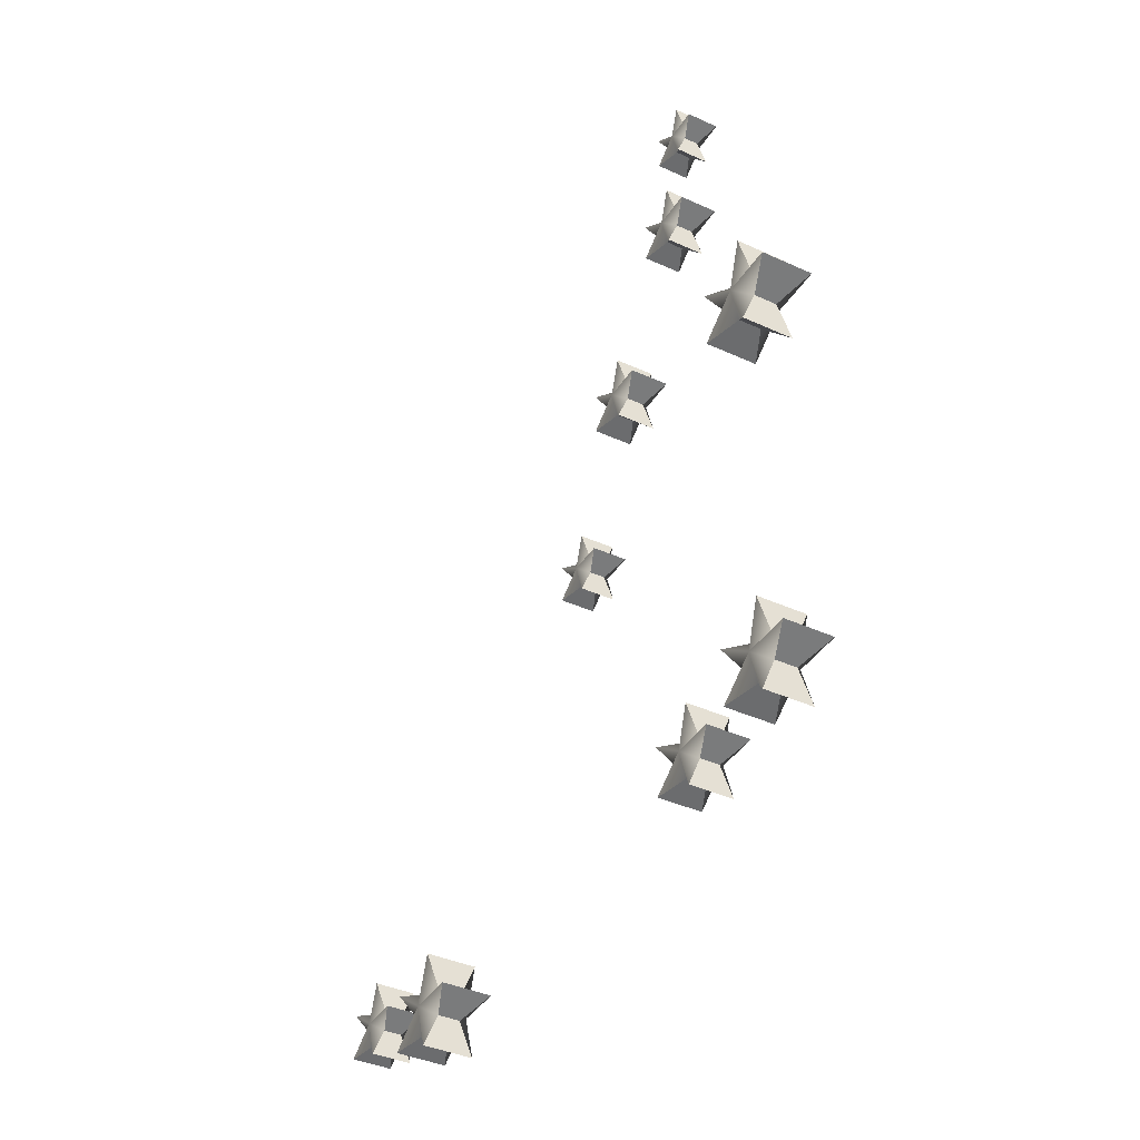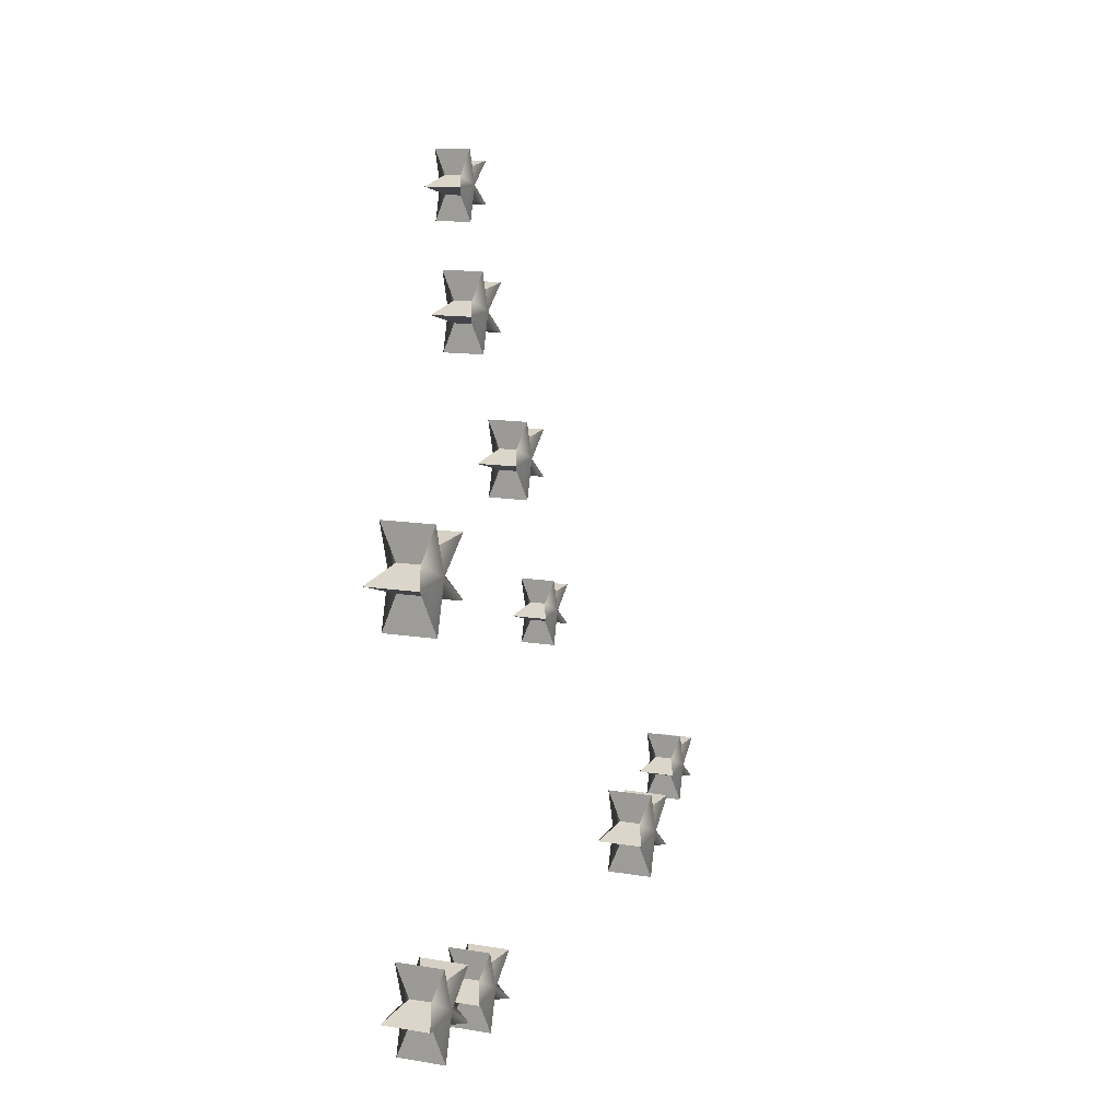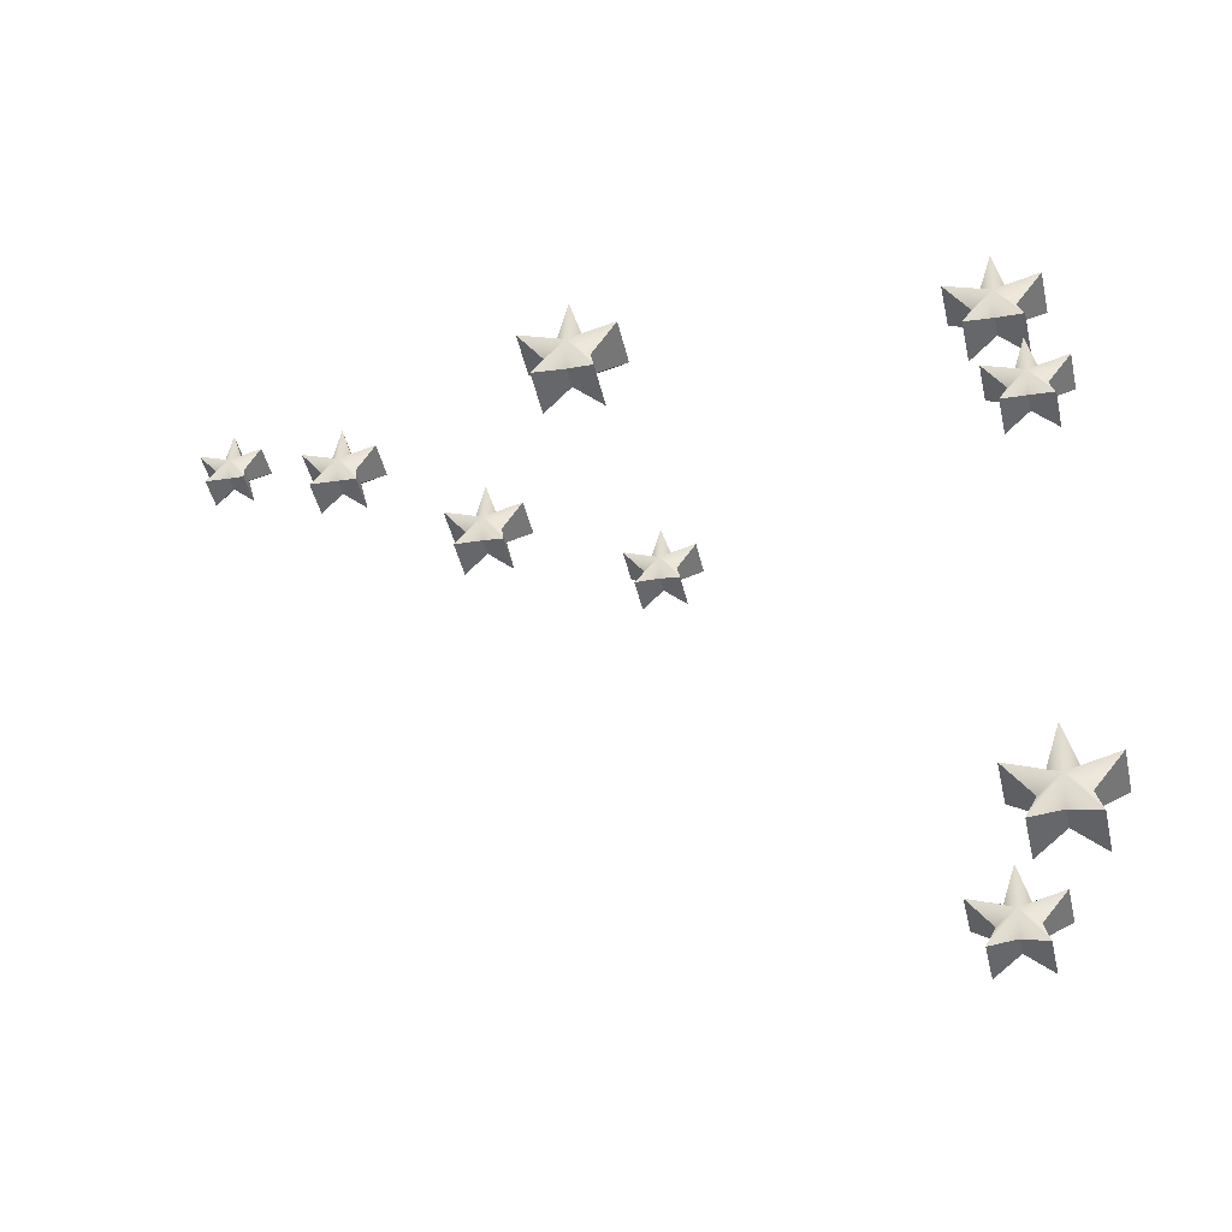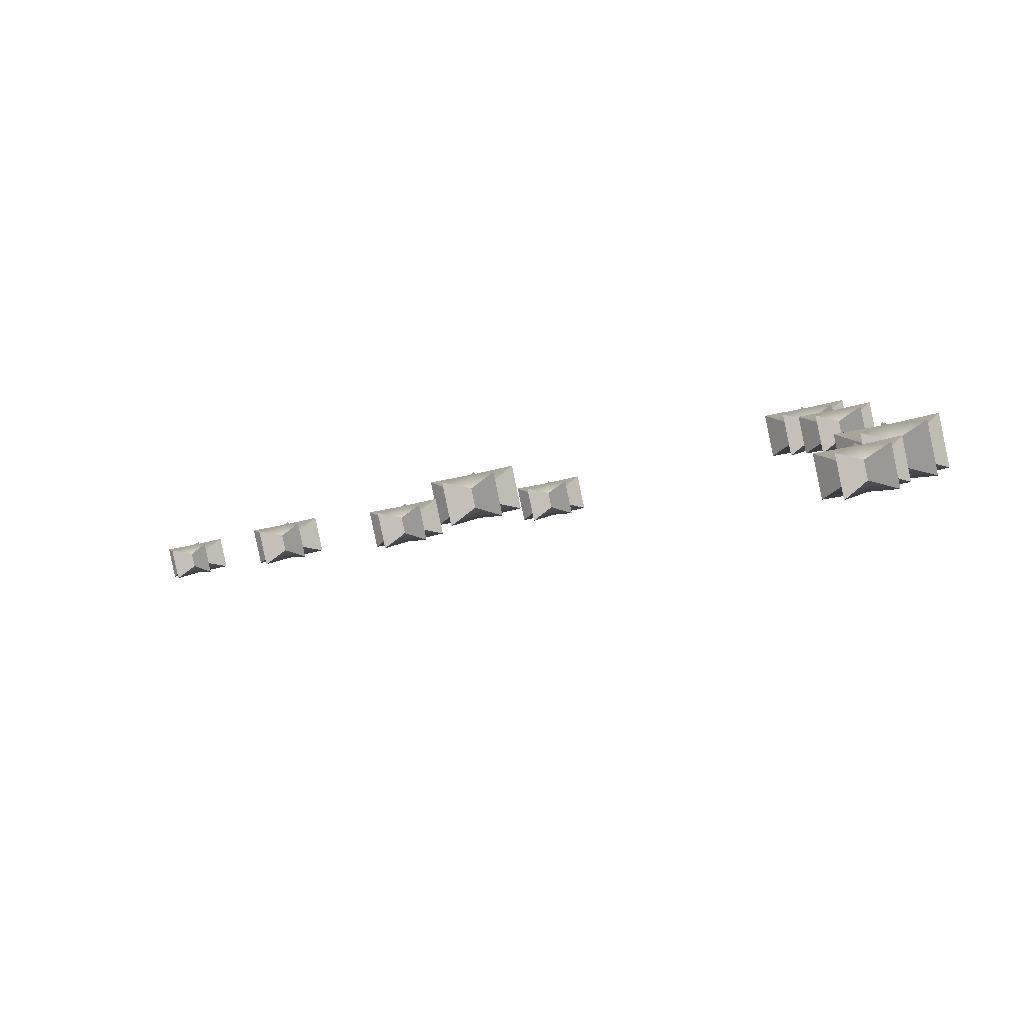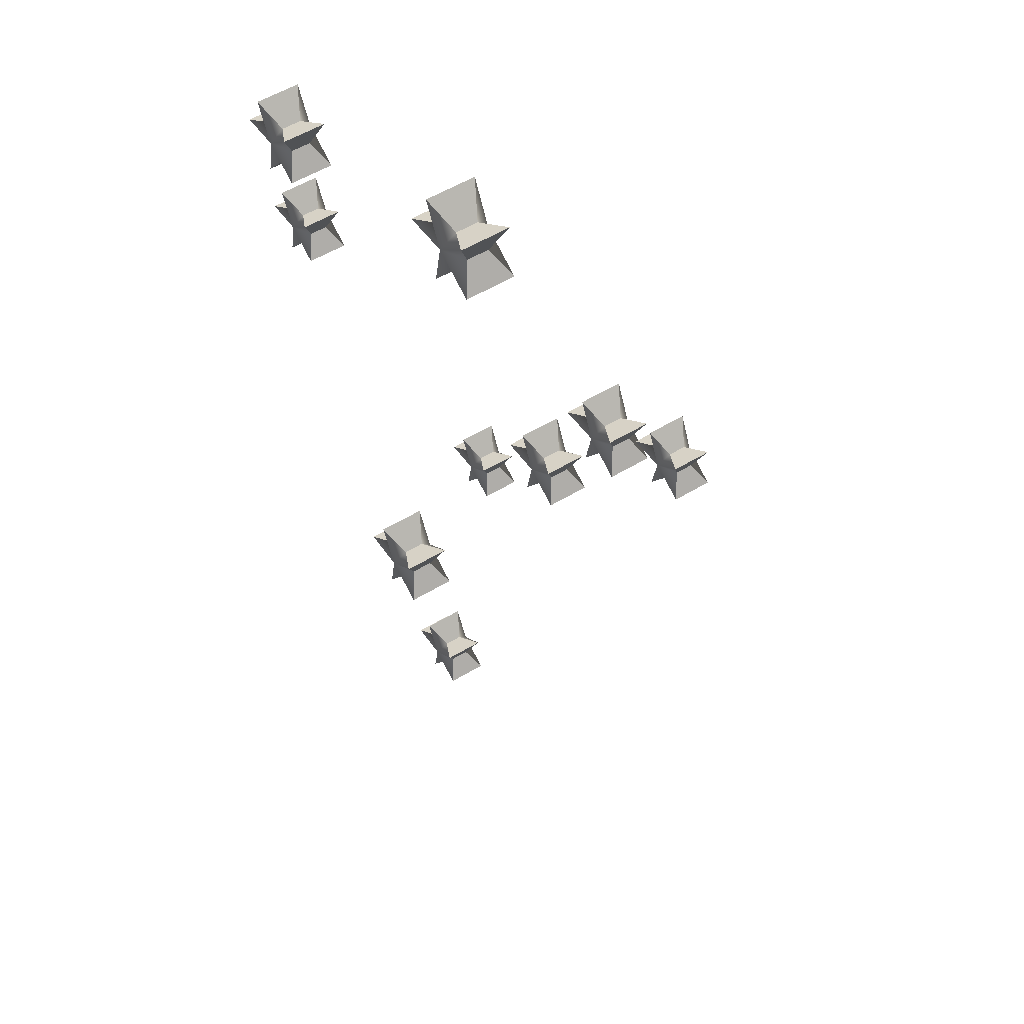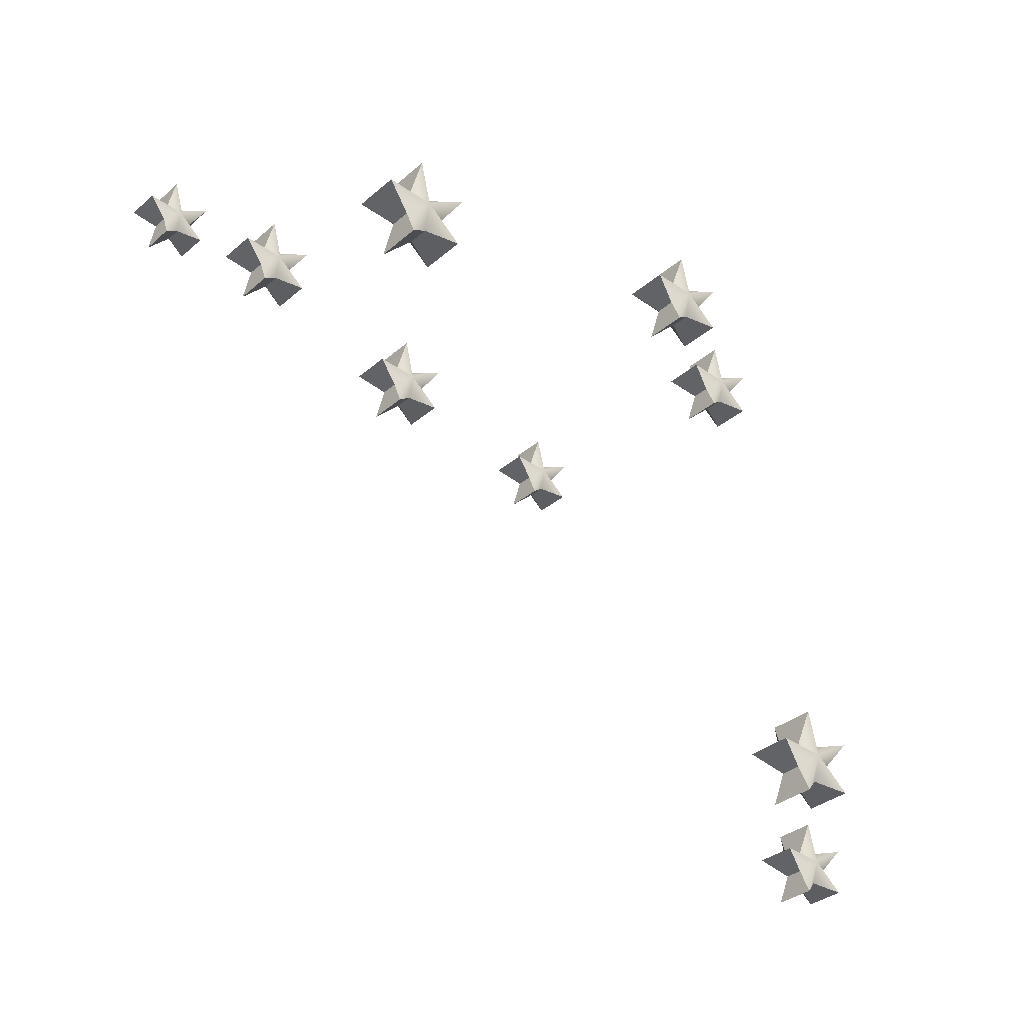
<metadata>
{"format":"obj","ext":"obj","renderer":"f3d","projection":"perspective","resolution":1024,"background":"white","views":[{"elev":-39.9,"azim":-14.4,"up":"+Y"},{"elev":13.5,"azim":35.4,"up":"+Y"},{"elev":-28.9,"azim":-76.8,"up":"+Z"},{"elev":-70.6,"azim":-77.8,"up":"+Z"},{"elev":26.8,"azim":151.0,"up":"+Z"},{"elev":-13.3,"azim":-132.0,"up":"+Z"}]}
</metadata>
<code>
g default
v -9.203 3.974 2.631
v -9.257 4.025 2.695
v -9.165 4.025 2.67
v -9.191 3.959 2.677
v -9.173 3.935 2.642
v -9.148 3.935 2.733
v -9.191 3.91 2.677
v -9.244 3.974 2.642
v -9.231 3.959 2.688
v -9.264 3.935 2.667
v -9.24 3.935 2.758
v -9.193 3.99 2.568
v -9.231 3.91 2.688
v -9.165 3.844 2.67
v -9.211 3.935 2.604
v -9.203 3.895 2.631
v -9.284 3.99 2.592
v -9.193 3.879 2.568
v -9.257 3.844 2.695
v -9.251 3.935 2.614
v -9.244 3.895 2.642
v -9.284 3.879 2.592
g polySurface593 polySurface315
f 2 3 1 8
f 3 4 5
f 4 6 5
f 1 3 5
f 6 7 5
f 9 2 10
f 11 9 10
f 2 8 10
f 12 1 5
f 13 11 10
f 7 14 5
f 15 12 5
f 14 16 5
f 8 17 10
f 18 15 5
f 19 13 10
f 16 18 5
f 17 20 10
f 21 19 10
f 20 22 10
f 22 21 10
f 2 9 4 3
f 9 11 6 4
f 11 13 7 6
f 17 8 1 12
f 13 19 14 7
f 20 17 12 15
f 19 21 16 14
f 22 20 15 18
f 21 22 18 16
g default
v -9.099 4.646 2.959
v -9.12 4.591 2.964
v -9.105 4.571 2.935
v -9.084 4.571 3.011
v -9.13 4.604 2.926
v -9.12 4.55 2.964
v -9.154 4.591 2.973
v -9.175 4.646 2.979
v -9.181 4.571 2.956
v -9.161 4.571 3.032
v -9.164 4.604 2.935
v -9.121 4.617 2.873
v -9.154 4.55 2.973
v -9.099 4.496 2.959
v -9.136 4.571 2.903
v -9.13 4.538 2.926
v -9.198 4.617 2.894
v -9.121 4.524 2.873
v -9.175 4.496 2.979
v -9.17 4.571 2.912
v -9.164 4.538 2.935
v -9.198 4.524 2.894
g polySurface315 polySurface594
f 23 24 25
f 24 26 25
f 27 23 25
f 26 28 25
f 29 30 31
f 32 29 31
f 30 33 31
f 34 27 25
f 35 32 31
f 28 36 25
f 37 34 25
f 36 38 25
f 33 39 31
f 40 37 25
f 41 35 31
f 38 40 25
f 39 42 31
f 43 41 31
f 42 44 31
f 44 43 31
f 30 29 24 23
f 29 32 26 24
f 33 30 23 27
f 32 35 28 26
f 39 33 27 34
f 35 41 36 28
f 42 39 34 37
f 41 43 38 36
f 44 42 37 40
f 43 44 40 38
g default
v -9.104 4.388 2.911
v -9.129 4.324 2.917
v -9.111 4.3 2.883
v -9.087 4.3 2.973
v -9.141 4.339 2.873
v -9.129 4.276 2.917
v -9.169 4.324 2.928
v -9.194 4.388 2.935
v -9.201 4.3 2.907
v -9.177 4.3 2.997
v -9.181 4.339 2.883
v -9.131 4.354 2.81
v -9.169 4.276 2.928
v -9.104 4.211 2.911
v -9.148 4.3 2.845
v -9.141 4.261 2.873
v -9.221 4.354 2.835
v -9.131 4.245 2.81
v -9.194 4.211 2.935
v -9.188 4.3 2.856
v -9.181 4.261 2.883
v -9.221 4.245 2.835
g polySurface315 polySurface595
f 45 46 47
f 46 48 47
f 49 45 47
f 48 50 47
f 51 52 53
f 54 51 53
f 52 55 53
f 56 49 47
f 57 54 53
f 50 58 47
f 59 56 47
f 58 60 47
f 55 61 53
f 62 59 47
f 63 57 53
f 60 62 47
f 61 64 53
f 65 63 53
f 64 66 53
f 66 65 53
f 52 51 46 45
f 51 54 48 46
f 55 52 45 49
f 54 57 50 48
f 61 55 49 56
f 57 63 58 50
f 64 61 56 59
f 63 65 60 58
f 66 64 59 62
f 65 66 62 60
g default
v -9.127 2.77 2.917
v -9.18 2.743 3.006
v -9.08 2.743 2.979
v -9.099 2.842 2.91
v -9.107 2.743 2.879
v -9.14 2.787 2.868
v -9.127 2.716 2.917
v -9.171 2.77 2.929
v -9.199 2.842 2.937
v -9.207 2.743 2.906
v -9.184 2.787 2.88
v -9.129 2.804 2.798
v -9.171 2.716 2.929
v -9.099 2.645 2.91
v -9.148 2.743 2.837
v -9.14 2.699 2.868
v -9.199 2.645 2.937
v -9.229 2.804 2.825
v -9.129 2.682 2.798
v -9.192 2.743 2.849
v -9.184 2.699 2.88
v -9.229 2.682 2.825
g polySurface315 polySurface596
f 68 69 67 74
f 70 67 71
f 67 69 71
f 72 70 71
f 69 73 71
f 74 75 76
f 68 74 76
f 75 77 76
f 78 72 71
f 79 68 76
f 73 80 71
f 81 78 71
f 80 82 71
f 73 79 83 80
f 77 84 76
f 85 81 71
f 83 79 76
f 82 85 71
f 84 86 76
f 87 83 76
f 86 88 76
f 88 87 76
f 75 74 67 70
f 77 75 70 72
f 68 79 73 69
f 84 77 72 78
f 86 84 78 81
f 83 87 82 80
f 88 86 81 85
f 87 88 85 82
g default
v -9.377 2.848 1.813
v -9.411 2.761 1.821
v -9.387 2.729 1.776
v -9.355 2.729 1.896
v -9.427 2.781 1.762
v -9.411 2.697 1.821
v -9.464 2.761 1.835
v -9.498 2.848 1.845
v -9.508 2.729 1.808
v -9.475 2.729 1.928
v -9.48 2.781 1.776
v -9.414 2.802 1.678
v -9.464 2.697 1.835
v -9.377 2.611 1.813
v -9.437 2.729 1.725
v -9.427 2.677 1.762
v -9.534 2.802 1.711
v -9.414 2.656 1.678
v -9.498 2.611 1.845
v -9.49 2.729 1.739
v -9.48 2.677 1.776
v -9.534 2.656 1.711
g polySurface315 polySurface597
f 89 90 91
f 90 92 91
f 93 89 91
f 92 94 91
f 95 96 97
f 98 95 97
f 96 99 97
f 100 93 91
f 101 98 97
f 94 102 91
f 103 100 91
f 102 104 91
f 99 105 97
f 106 103 91
f 107 101 97
f 104 106 91
f 105 108 97
f 109 107 97
f 108 110 97
f 110 109 97
f 96 95 90 89
f 95 98 92 90
f 99 96 89 93
f 98 101 94 92
f 105 99 93 100
f 101 107 102 94
f 108 105 100 103
f 107 109 104 102
f 110 108 103 106
f 109 110 106 104
g default
v -9.509 2.87 1.484
v -9.565 2.922 1.55
v -9.469 2.922 1.524
v -9.496 2.854 1.531
v -9.477 2.828 1.495
v -9.451 2.828 1.591
v -9.496 2.802 1.531
v -9.551 2.87 1.495
v -9.538 2.854 1.542
v -9.573 2.828 1.52
v -9.547 2.828 1.616
v -9.498 2.886 1.417
v -9.538 2.802 1.542
v -9.469 2.733 1.524
v -9.517 2.828 1.454
v -9.509 2.786 1.484
v -9.565 2.733 1.55
v -9.594 2.886 1.443
v -9.498 2.769 1.417
v -9.559 2.828 1.466
v -9.551 2.786 1.495
v -9.594 2.769 1.443
g polySurface315 polySurface598
f 112 113 111 118
f 113 114 115
f 114 116 115
f 111 113 115
f 116 117 115
f 119 112 120
f 121 119 120
f 112 118 120
f 122 111 115
f 123 121 120
f 117 124 115
f 125 122 115
f 124 126 115
f 117 123 127 124
f 118 128 120
f 128 122 125 130
f 129 125 115
f 127 123 120
f 126 129 115
f 128 130 120
f 131 127 120
f 130 125 129 132
f 130 132 120
f 132 131 120
f 112 119 114 113
f 119 121 116 114
f 121 123 117 116
f 128 118 111 122
f 127 131 126 124
f 131 132 129 126
g default
v -9.219 3.611 2.491
v -9.242 3.554 2.497
v -9.226 3.532 2.467
v -9.204 3.532 2.547
v -9.252 3.567 2.458
v -9.242 3.511 2.497
v -9.277 3.554 2.507
v -9.299 3.611 2.513
v -9.306 3.532 2.488
v -9.285 3.532 2.568
v -9.288 3.567 2.467
v -9.243 3.581 2.402
v -9.277 3.511 2.507
v -9.219 3.453 2.491
v -9.259 3.532 2.433
v -9.252 3.497 2.458
v -9.323 3.581 2.423
v -9.243 3.484 2.402
v -9.299 3.453 2.513
v -9.294 3.532 2.443
v -9.288 3.497 2.467
v -9.323 3.484 2.423
g polySurface315 polySurface599
f 133 134 135
f 134 136 135
f 137 133 135
f 136 138 135
f 139 140 141
f 142 139 141
f 140 143 141
f 144 137 135
f 145 142 141
f 138 146 135
f 147 144 135
f 146 148 135
f 143 149 141
f 150 147 135
f 151 145 141
f 148 150 135
f 149 152 141
f 153 151 141
f 152 154 141
f 154 153 141
f 140 139 134 133
f 139 142 136 134
f 143 140 133 137
f 142 145 138 136
f 149 143 137 144
f 145 151 146 138
f 152 149 144 147
f 151 153 148 146
f 154 152 147 150
f 153 154 150 148
g default
v -9.009 3.905 3.199
v -9.043 3.817 3.208
v -9.019 3.784 3.161
v -8.986 3.784 3.284
v -9.06 3.837 3.147
v -9.043 3.751 3.208
v -9.098 3.817 3.222
v -9.132 3.905 3.232
v -9.142 3.784 3.194
v -9.109 3.784 3.317
v -9.114 3.837 3.162
v -9.046 3.859 3.062
v -9.098 3.751 3.222
v -9.009 3.663 3.199
v -9.07 3.784 3.109
v -9.06 3.73 3.147
v -9.169 3.859 3.095
v -9.046 3.709 3.062
v -9.132 3.663 3.232
v -9.124 3.784 3.124
v -9.114 3.73 3.162
v -9.169 3.709 3.095
g polySurface315 polySurface600
f 155 156 157
f 156 158 157
f 159 155 157
f 158 160 157
f 161 162 163
f 164 161 163
f 162 165 163
f 166 159 157
f 167 164 163
f 160 168 157
f 169 166 157
f 168 170 157
f 165 171 163
f 171 166 169 174
f 172 169 157
f 173 167 163
f 170 172 157
f 171 174 163
f 175 173 163
f 174 176 163
f 176 175 163
f 162 161 156 155
f 161 164 158 156
f 165 162 155 159
f 164 167 160 158
f 171 165 159 166
f 167 173 168 160
f 173 175 170 168
f 176 174 169 172
f 175 176 172 170
g default
v -9.02 2.917 3.176
v -9.052 2.835 3.184
v -9.029 2.804 3.14
v -8.999 2.804 3.255
v -9.067 2.854 3.127
v -9.052 2.774 3.184
v -9.102 2.835 3.197
v -9.134 2.917 3.206
v -9.144 2.804 3.171
v -9.113 2.804 3.285
v -9.118 2.854 3.141
v -9.054 2.874 3.048
v -9.102 2.774 3.197
v -9.02 2.692 3.176
v -9.076 2.804 3.092
v -9.067 2.755 3.127
v -9.134 2.692 3.206
v -9.168 2.874 3.079
v -9.054 2.735 3.048
v -9.127 2.804 3.106
v -9.118 2.755 3.141
v -9.168 2.735 3.079
g polySurface315 polySurface601
f 177 178 179
f 178 180 179
f 181 177 179
f 180 182 179
f 183 184 185
f 186 183 185
f 184 187 185
f 188 181 179
f 189 186 185
f 182 190 179
f 191 188 179
f 190 192 179
f 182 189 193 190
f 187 194 185
f 194 188 191 196
f 195 191 179
f 193 189 185
f 192 195 179
f 194 196 185
f 197 193 185
f 196 198 185
f 198 197 185
f 184 183 178 177
f 183 186 180 178
f 187 184 177 181
f 186 189 182 180
f 194 187 181 188
f 193 197 192 190
f 198 196 191 195
f 197 198 195 192

</code>
